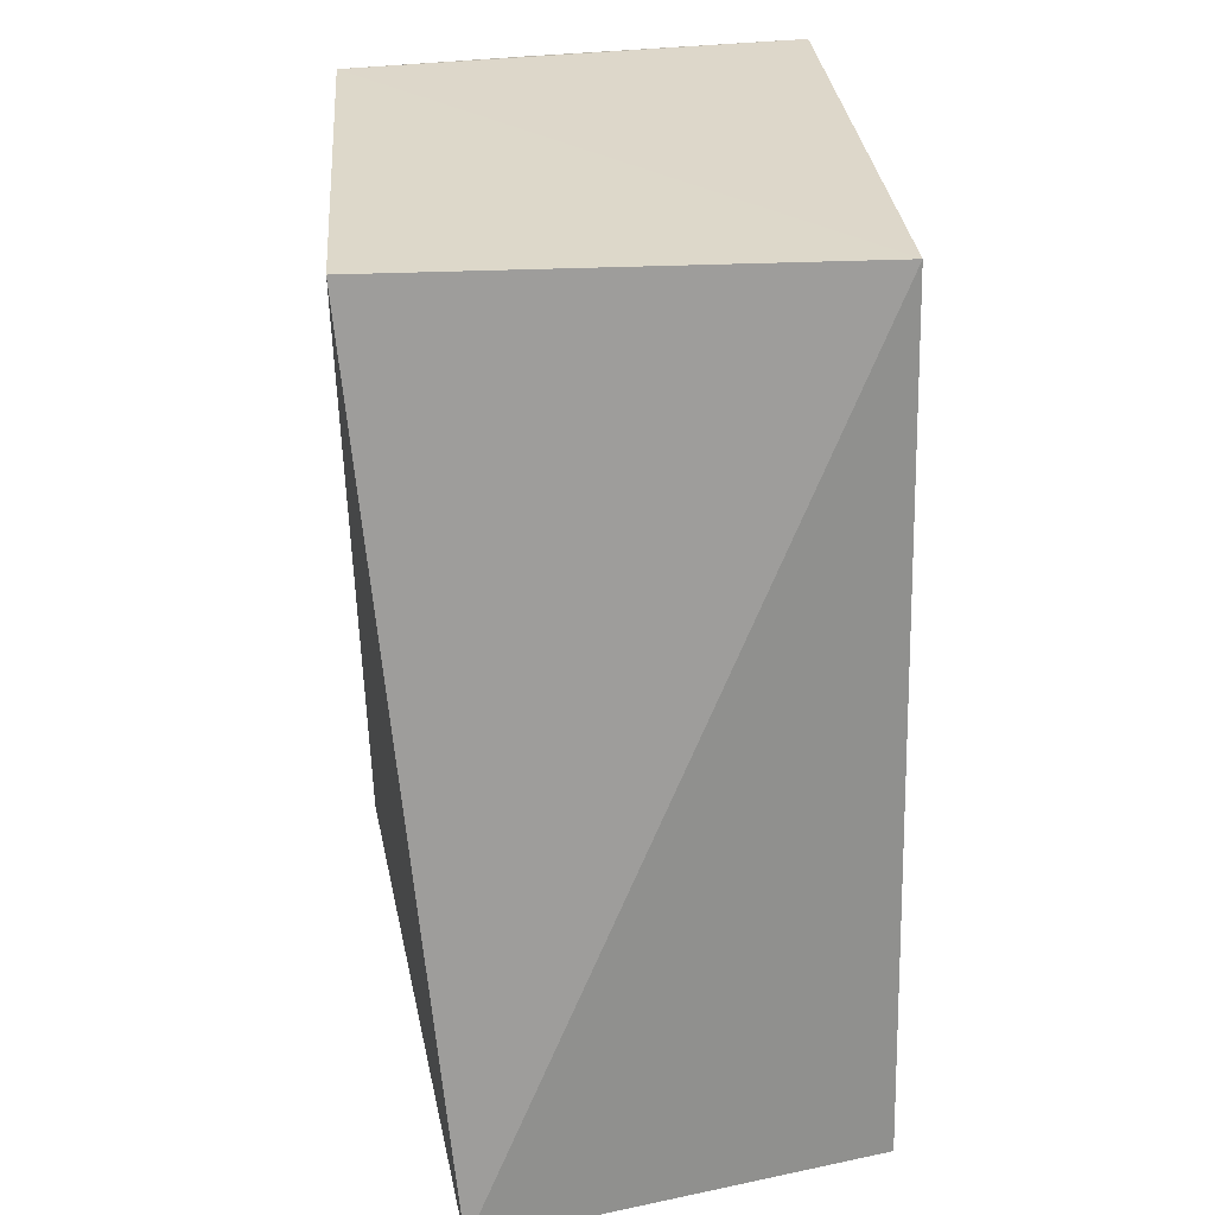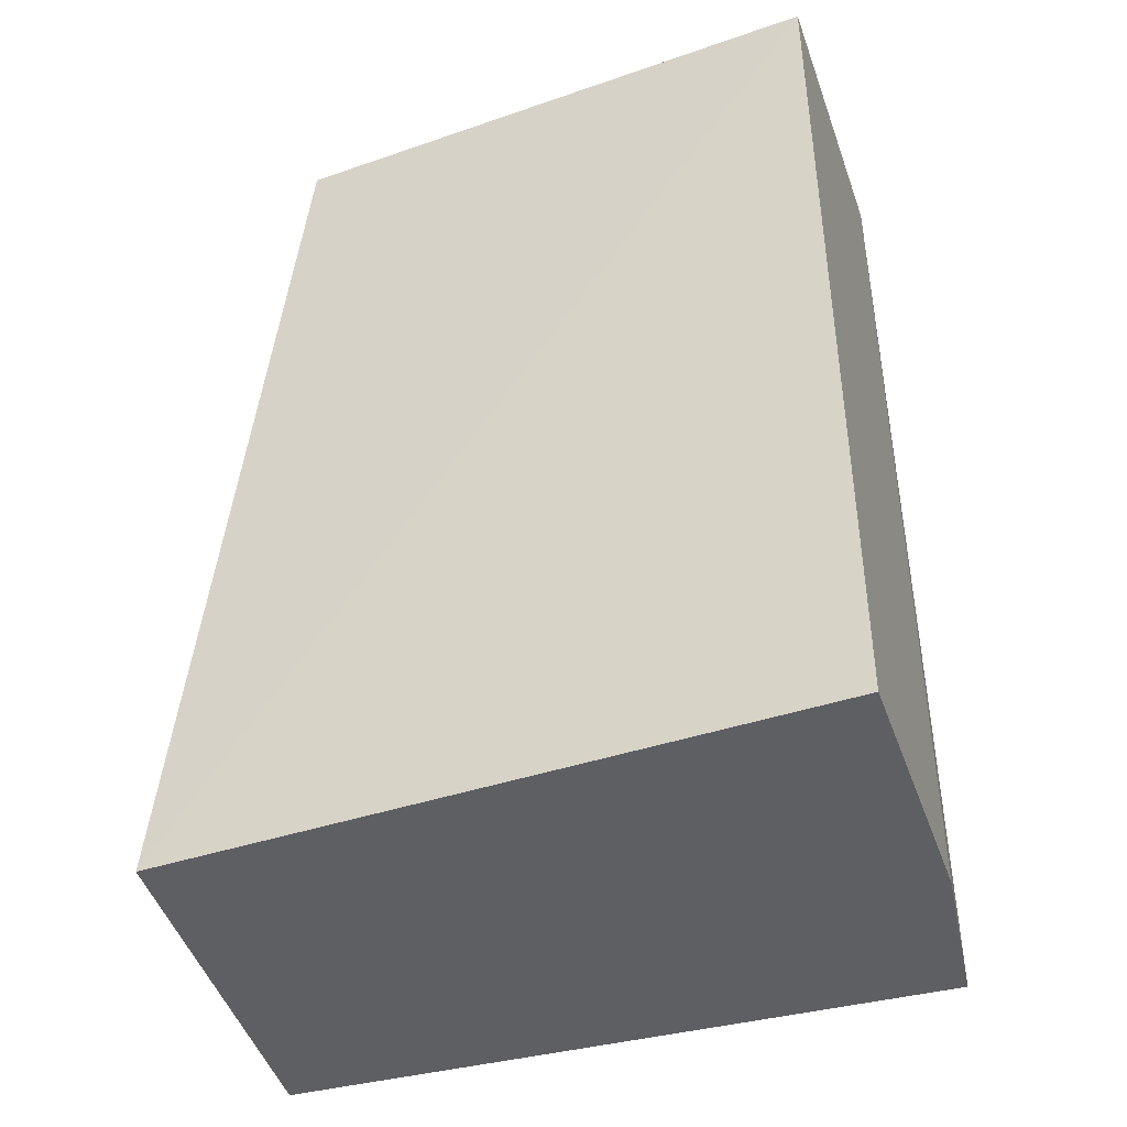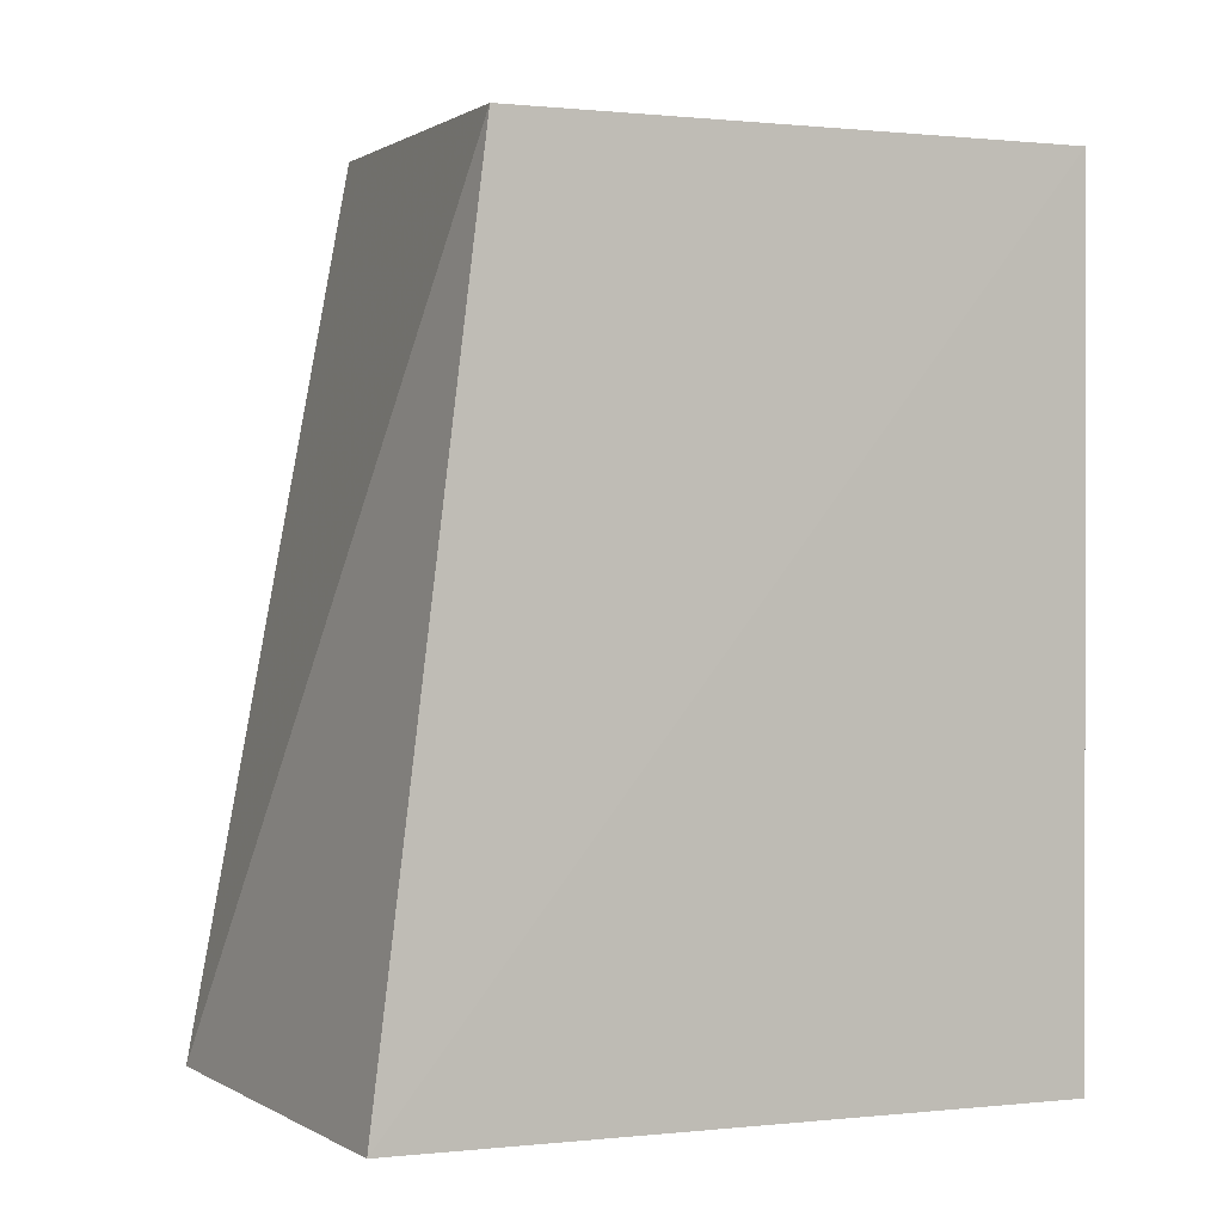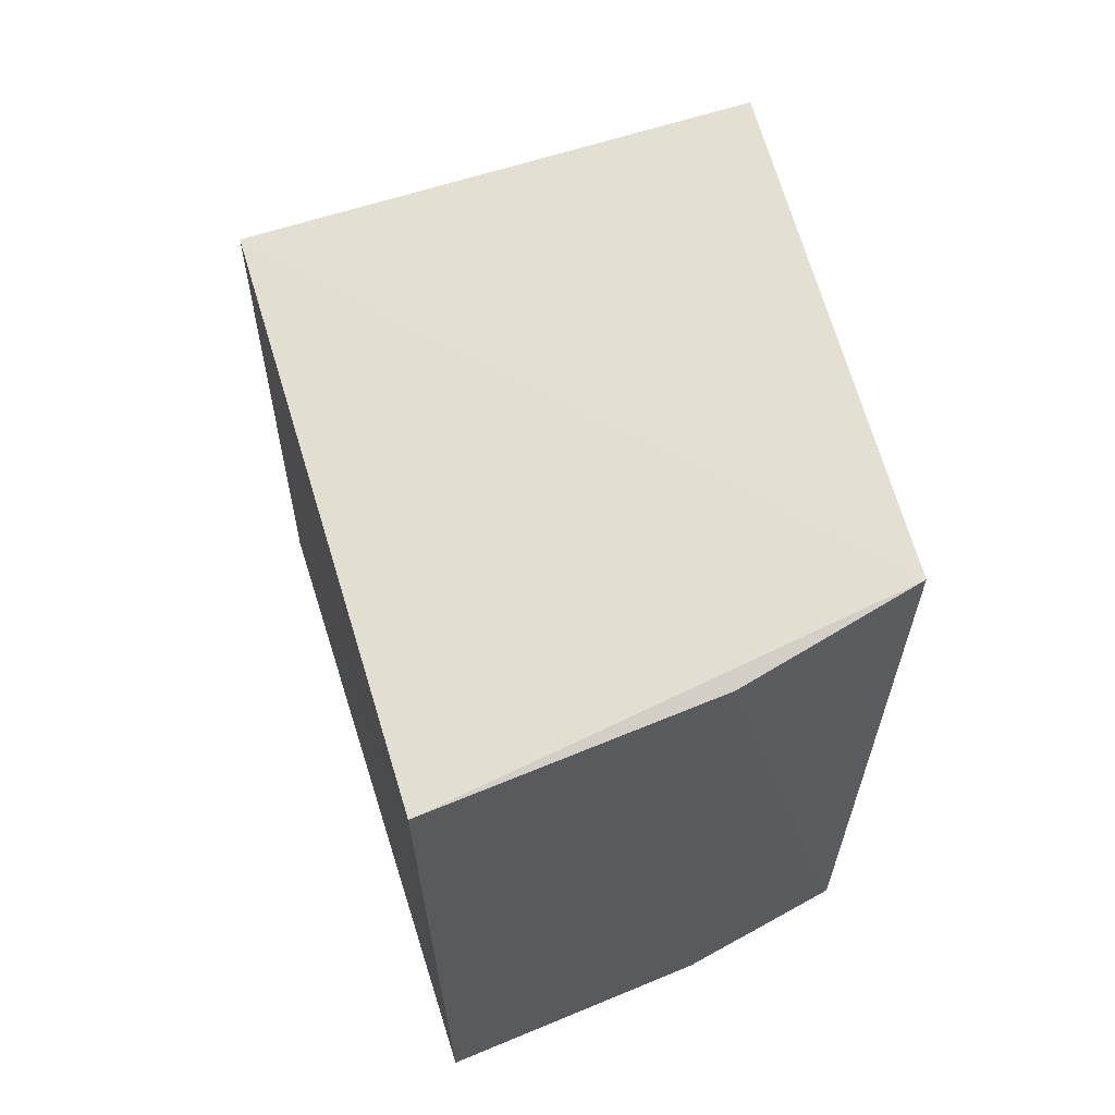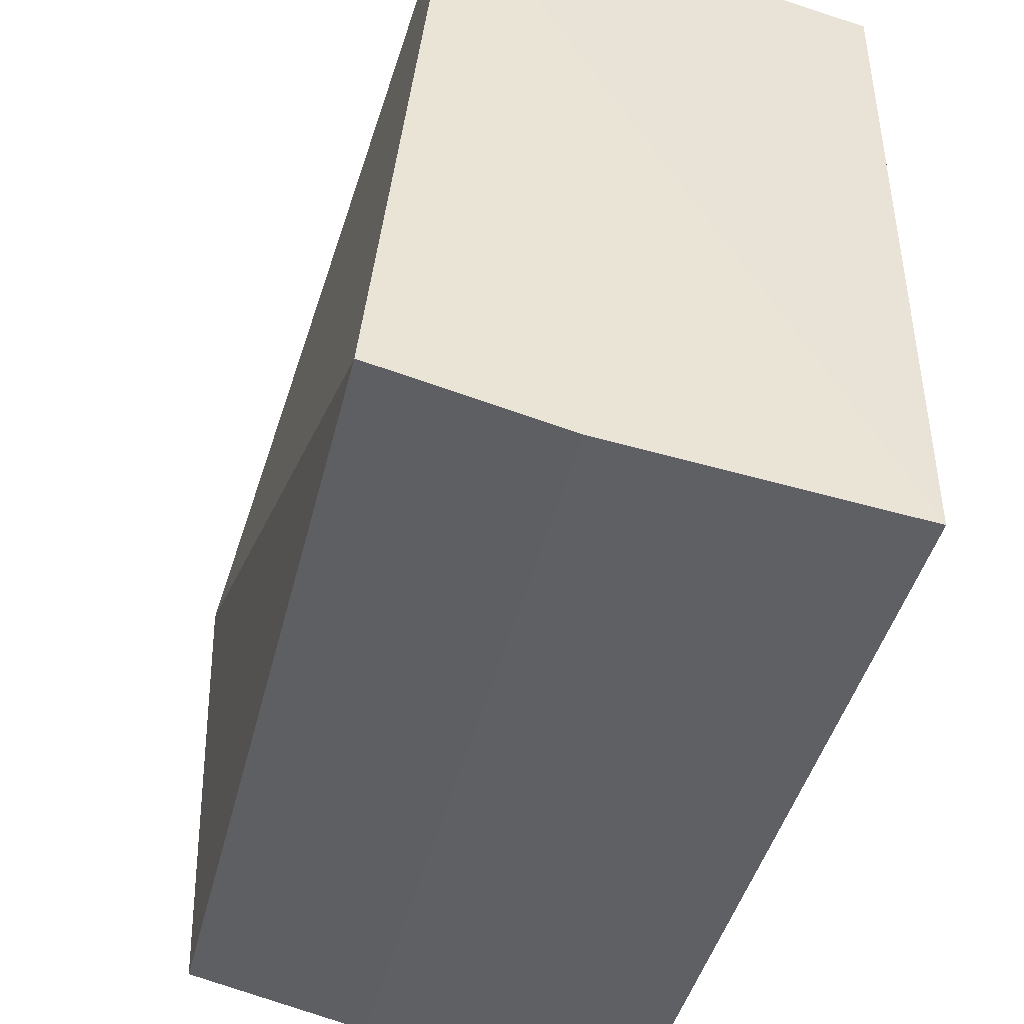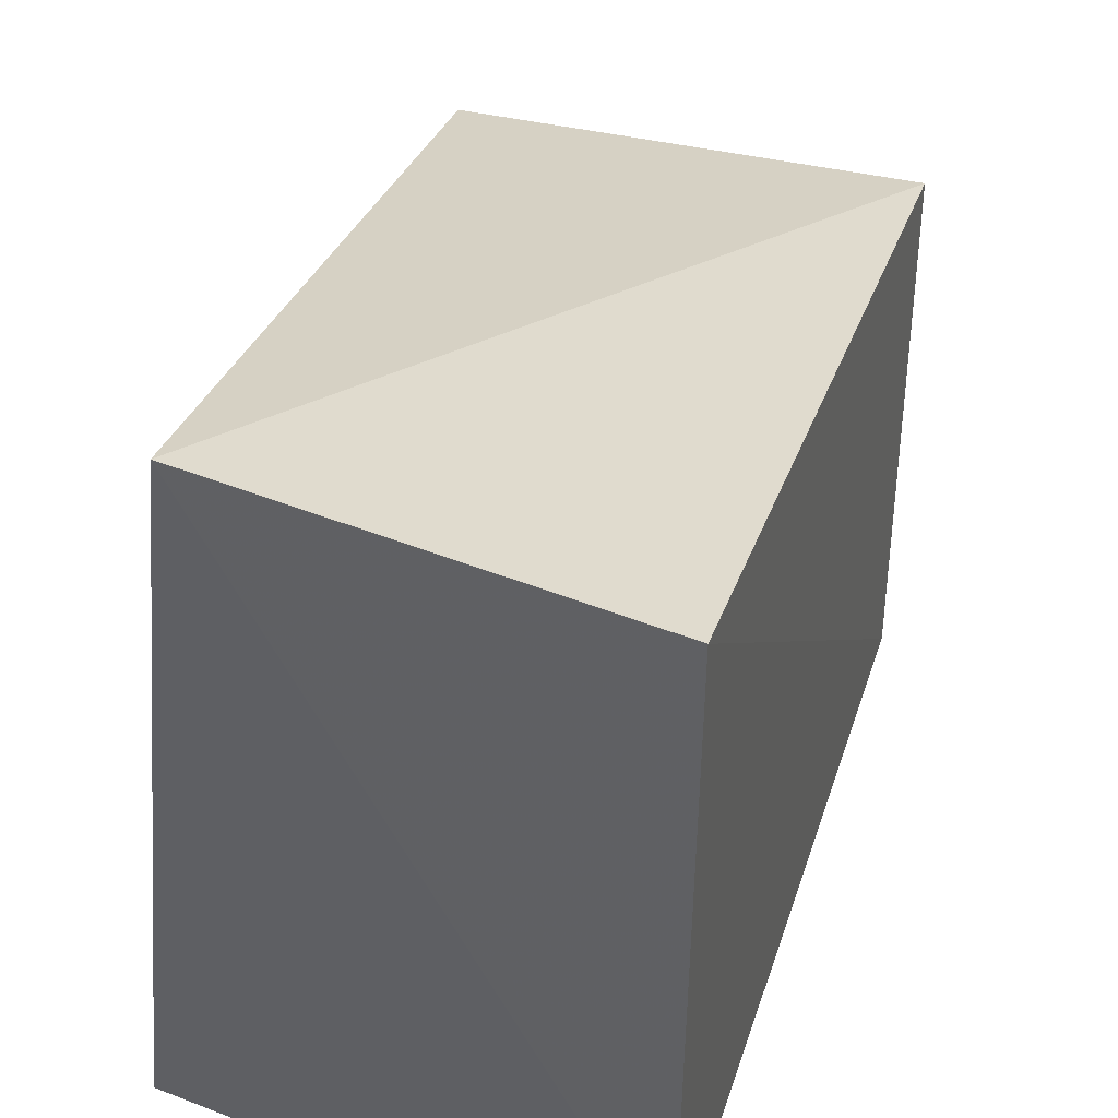
<metadata>
{"format":"obj","ext":"obj","renderer":"f3d","projection":"perspective","resolution":1024,"background":"white","views":[{"elev":31.8,"azim":174.2,"up":"+Z"},{"elev":-40.1,"azim":-66.1,"up":"+Z"},{"elev":2.7,"azim":-109.8,"up":"+Z"},{"elev":65.7,"azim":-17.1,"up":"+Z"},{"elev":-44.2,"azim":166.0,"up":"+Y"},{"elev":37.6,"azim":-162.9,"up":"+Y"}]}
</metadata>
<code>
v 0.01506 -0.04153 0.0377
v 0.01467 -0.05599 0.03748
v 0.01481 -0.05637 0.01152
v 0.0007045 -0.03827 0.01169
v 0.0008941 -0.04153 0.03746
v 0.01287 -0.03608 0.01156
v 0.0008453 -0.05808 0.03714
v 0.0008817 -0.05833 0.01152
v 0.009281 -0.05728 0.03719
v 0.009484 -0.0575 0.01152
f 1 2 3
f 5 2 1
f 6 1 3
f 6 5 1
f 6 4 5
f 7 2 5
f 7 5 4
f 8 4 6
f 8 7 4
f 9 3 2
f 9 2 7
f 9 7 8
f 10 9 8
f 10 3 9
f 10 8 6
f 10 6 3

</code>
